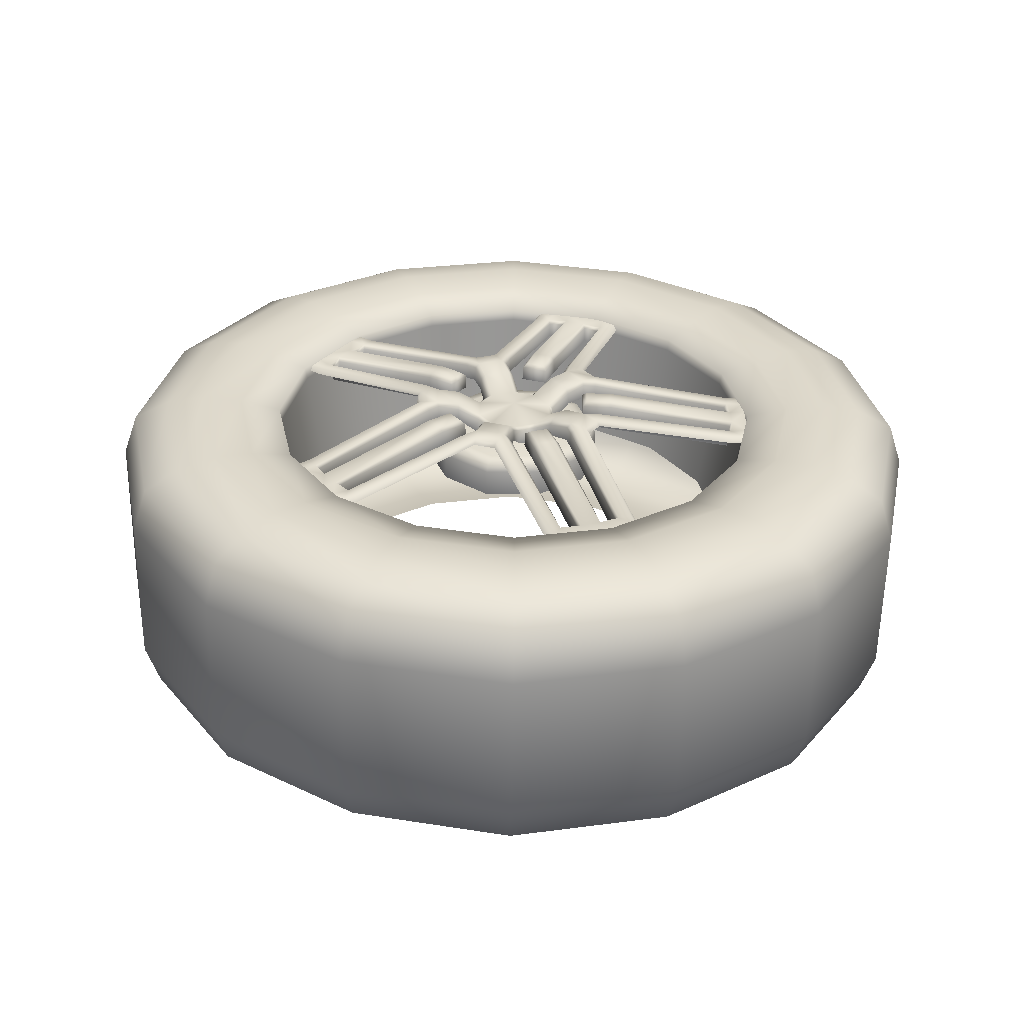
<metadata>
{"format":"obj","ext":"obj","renderer":"f3d","projection":"perspective","resolution":1024,"background":"white","views":[{"elev":-58.5,"azim":89.1,"up":"+Z"}]}
</metadata>
<code>
o wheels_n_acc.000
v 2.819 1.169 4.005
v 2.827 1.216 3.973
v 2.827 1.253 4.025
v 2.819 1.208 4.059
v 2.819 1.166 4.236
v 2.786 1.12 4.201
v 2.786 1.159 4.147
v 2.819 1.207 4.181
v 2.827 1.213 4.269
v 2.827 1.253 4.215
v 2.822 1.285 4.246
v 2.822 1.252 4.291
v 2.77 1.656 4.095
v 2.77 1.65 4.042
v 2.771 1.691 4.048
v 2.771 1.694 4.091
v 2.77 1.656 4.146
v 2.824 1.326 4.143
v 2.824 1.326 4.097
v 2.771 1.694 4.15
v 2.786 1.159 4.093
v 2.786 1.121 4.04
v 2.822 1.286 3.995
v 2.826 1.288 4.028
v 2.826 1.288 4.213
v 2.77 1.65 4.199
v 2.769 1.648 4.232
v 2.826 1.262 4.097
v 2.826 1.262 4.143
v 2.769 1.648 4.009
v 2.769 1.688 4.23
v 2.771 1.691 4.193
v 2.769 1.689 4.011
v 2.819 0.9854 4.252
v 2.786 1.005 4.196
v 2.786 1.069 4.217
v 2.819 1.051 4.273
v 2.827 0.9683 4.306
v 2.827 1.033 4.327
v 2.822 1.012 4.368
v 2.822 0.9598 4.35
v 2.77 1.27 4.674
v 2.77 1.318 4.652
v 2.771 1.325 4.693
v 2.771 1.285 4.71
v 2.77 1.221 4.69
v 2.824 1.123 4.375
v 2.824 1.167 4.361
v 2.771 1.229 4.727
v 2.826 1.222 4.304
v 2.826 1.045 4.36
v 2.77 1.169 4.7
v 2.769 1.137 4.709
v 2.826 1.147 4.3
v 2.826 1.104 4.314
v 2.769 1.349 4.641
v 2.769 1.151 4.747
v 2.771 1.187 4.738
v 2.769 1.36 4.68
v 2.819 0.9157 4.084
v 2.786 0.9744 4.085
v 2.786 0.9738 4.153
v 2.819 0.9151 4.153
v 2.827 0.8589 4.084
v 2.827 0.8584 4.152
v 2.822 0.8133 4.145
v 2.822 0.8141 4.09
v 2.77 0.6002 4.484
v 2.77 0.6357 4.523
v 2.771 0.5989 4.542
v 2.771 0.5712 4.509
v 2.77 0.5703 4.442
v 2.824 0.8401 4.252
v 2.824 0.8671 4.29
v 2.771 0.5371 4.461
v 2.826 0.9383 4.325
v 2.826 0.8306 4.174
v 2.77 0.5447 4.396
v 2.769 0.5268 4.368
v 2.826 0.9191 4.252
v 2.826 0.8928 4.215
v 2.769 0.6562 4.549
v 2.769 0.4949 4.393
v 2.771 0.5145 4.424
v 2.769 0.6223 4.571
v 2.819 0.988 3.987
v 2.827 0.972 3.932
v 2.827 1.037 3.912
v 2.819 1.054 3.966
v 2.822 1.256 3.952
v 2.77 1.232 3.553
v 2.77 1.18 3.542
v 2.771 1.199 3.505
v 2.771 1.241 3.516
v 2.77 1.281 3.57
v 2.824 1.172 3.881
v 2.824 1.128 3.866
v 2.771 1.297 3.535
v 2.786 1.071 4.022
v 2.786 1.006 4.042
v 2.822 1.018 3.871
v 2.826 1.05 3.879
v 2.826 1.225 3.939
v 2.77 1.329 3.592
v 2.769 1.359 3.604
v 2.826 1.108 3.927
v 2.826 1.15 3.941
v 2.769 1.149 3.533
v 2.769 1.371 3.566
v 2.771 1.337 3.552
v 2.769 1.163 3.495
v 2.822 0.9645 3.887
v 2.77 0.5768 3.788
v 2.77 0.5503 3.834
v 2.771 0.5206 3.805
v 2.771 0.544 3.768
v 2.77 0.6076 3.747
v 2.824 0.8705 3.946
v 2.824 0.8427 3.983
v 2.771 0.5791 3.721
v 2.826 0.8318 4.061
v 2.826 0.9423 3.913
v 2.77 0.6437 3.708
v 2.769 0.6647 3.683
v 2.826 0.8947 4.021
v 2.826 0.9217 3.985
v 2.769 0.532 3.861
v 2.769 0.6315 3.66
v 2.771 0.6075 3.688
v 2.769 0.5004 3.836
v 2.816 1.287 4.038
v 2.779 1.287 4.04
v 2.78 1.257 4.039
v 2.817 1.256 4.037
v 2.808 1.213 4.069
v 2.778 1.215 4.07
v 2.742 1.174 4.098
v 2.779 1.17 4.099
v 2.742 1.173 4.141
v 2.779 1.17 4.141
v 2.808 1.213 4.171
v 2.778 1.215 4.17
v 2.78 1.257 4.201
v 2.817 1.256 4.203
v 2.814 1.326 4.154
v 2.776 1.326 4.156
v 2.78 1.251 4.154
v 2.815 1.251 4.153
v 2.814 1.326 4.086
v 2.776 1.326 4.084
v 2.722 1.647 4.087
v 2.76 1.65 4.089
v 2.759 1.643 4.048
v 2.722 1.641 4.05
v 2.779 1.287 4.2
v 2.816 1.287 4.202
v 2.76 1.65 4.152
v 2.722 1.647 4.154
v 2.815 1.251 4.087
v 2.78 1.251 4.086
v 2.722 1.641 4.192
v 2.759 1.643 4.193
v 2.816 1.211 4.306
v 2.779 1.209 4.306
v 2.78 1.201 4.277
v 2.817 1.203 4.276
v 2.808 1.159 4.245
v 2.778 1.159 4.247
v 2.742 1.119 4.216
v 2.779 1.117 4.213
v 2.742 1.078 4.229
v 2.779 1.078 4.226
v 2.808 1.062 4.276
v 2.778 1.063 4.277
v 2.78 1.047 4.327
v 2.817 1.044 4.326
v 2.814 1.112 4.378
v 2.776 1.111 4.378
v 2.78 1.09 4.306
v 2.815 1.09 4.307
v 2.814 1.177 4.357
v 2.776 1.179 4.357
v 2.722 1.274 4.664
v 2.76 1.274 4.667
v 2.759 1.311 4.648
v 2.722 1.308 4.646
v 2.779 1.057 4.355
v 2.816 1.055 4.356
v 2.76 1.213 4.686
v 2.722 1.211 4.684
v 2.815 1.154 4.287
v 2.78 1.154 4.286
v 2.722 1.173 4.69
v 2.759 1.172 4.692
v 2.816 0.933 4.315
v 2.779 0.9323 4.313
v 2.78 0.9572 4.297
v 2.817 0.9592 4.298
v 2.808 0.9752 4.247
v 2.778 0.9733 4.248
v 2.742 0.9903 4.2
v 2.779 0.9928 4.198
v 2.742 0.9653 4.165
v 2.779 0.9685 4.164
v 2.808 0.916 4.164
v 2.778 0.9148 4.166
v 2.78 0.8629 4.165
v 2.817 0.8625 4.163
v 2.814 0.8338 4.243
v 2.776 0.8332 4.242
v 2.78 0.8954 4.2
v 2.815 0.8953 4.201
v 2.814 0.8736 4.299
v 2.776 0.8747 4.3
v 2.722 0.6117 4.485
v 2.76 0.6086 4.485
v 2.759 0.6377 4.515
v 2.722 0.6385 4.512
v 2.779 0.8392 4.183
v 2.816 0.8379 4.182
v 2.76 0.5718 4.434
v 2.722 0.5731 4.431
v 2.815 0.9339 4.255
v 2.78 0.9348 4.255
v 2.722 0.5559 4.397
v 2.759 0.5533 4.396
v 2.816 1.06 3.884
v 2.779 1.061 3.885
v 2.78 1.051 3.913
v 2.817 1.048 3.913
v 2.808 1.065 3.964
v 2.778 1.066 3.962
v 2.742 1.08 4.011
v 2.779 1.08 4.014
v 2.742 1.121 4.025
v 2.779 1.119 4.028
v 2.808 1.161 3.997
v 2.778 1.162 3.995
v 2.78 1.204 3.965
v 2.817 1.206 3.967
v 2.814 1.182 3.884
v 2.776 1.183 3.885
v 2.78 1.157 3.956
v 2.815 1.157 3.955
v 2.814 1.117 3.862
v 2.776 1.116 3.862
v 2.722 1.222 3.559
v 2.76 1.225 3.557
v 2.759 1.184 3.55
v 2.722 1.185 3.552
v 2.816 1.215 3.937
v 2.779 1.213 3.936
v 2.76 1.284 3.577
v 2.722 1.285 3.58
v 2.815 1.094 3.933
v 2.78 1.093 3.934
v 2.722 1.319 3.598
v 2.759 1.321 3.597
v 2.816 0.8393 4.053
v 2.779 0.8406 4.052
v 2.78 0.8638 4.071
v 2.817 0.8634 4.073
v 2.808 0.9169 4.073
v 2.778 0.9157 4.071
v 2.742 0.9662 4.073
v 2.779 0.9694 4.074
v 2.742 0.9919 4.038
v 2.779 0.9943 4.041
v 2.808 0.9777 3.991
v 2.778 0.9759 3.99
v 2.78 0.9608 3.941
v 2.817 0.9628 3.94
v 2.814 0.8771 3.937
v 2.776 0.8783 3.936
v 2.78 0.9375 3.982
v 2.815 0.9366 3.982
v 2.814 0.8363 3.992
v 2.776 0.8357 3.993
v 2.722 0.5794 3.799
v 2.76 0.5782 3.796
v 2.759 0.5589 3.833
v 2.722 0.5616 3.833
v 2.779 0.936 3.924
v 2.816 0.9368 3.922
v 2.76 0.616 3.746
v 2.722 0.6191 3.746
v 2.815 0.8969 4.036
v 2.78 0.897 4.037
v 2.722 0.6464 3.719
v 2.759 0.6456 3.717
v 2.758 1.649 3.999
v 2.758 1.688 4
v 2.811 1.293 3.989
v 2.758 1.688 4.241
v 2.758 1.649 4.242
v 2.811 1.292 4.252
v 2.758 1.359 4.639
v 2.758 1.37 4.676
v 2.811 1.26 4.296
v 2.758 1.14 4.749
v 2.758 1.127 4.713
v 2.811 1.009 4.376
v 2.758 0.6615 4.558
v 2.758 0.6291 4.58
v 2.811 0.9574 4.359
v 2.758 0.4892 4.383
v 2.758 0.5196 4.36
v 2.811 0.8043 4.145
v 2.758 1.139 3.528
v 2.758 1.153 3.492
v 2.811 1.015 3.863
v 2.758 1.381 3.57
v 2.758 1.37 3.607
v 2.811 1.264 3.948
v 2.758 0.5248 3.869
v 2.758 0.4945 3.845
v 2.811 0.8052 4.09
v 2.758 0.6384 3.652
v 2.758 0.6701 3.673
v 2.811 0.9622 3.879
v 2.734 1.241 4.248
v 2.734 1.131 4.322
v 2.74 1.121 4.292
v 2.74 1.215 4.229
v 2.74 1.008 4.296
v 2.74 0.9187 4.226
v 2.734 0.9981 4.326
v 2.734 1.242 3.992
v 2.734 1.278 4.12
v 2.74 1.247 4.12
v 2.74 1.216 4.011
v 2.734 0.9988 3.913
v 2.734 1.132 3.918
v 2.74 1.122 3.947
v 2.74 1.009 3.943
v 2.734 0.8482 4.119
v 2.734 0.8938 3.995
v 2.74 0.9191 4.013
v 2.74 0.8801 4.119
v 2.734 0.8934 4.244
v 2.715 1.25 4.255
v 2.715 1.134 4.333
v 2.715 0.9946 4.337
v 2.715 1.251 3.986
v 2.715 1.289 4.12
v 2.715 0.9953 3.902
v 2.715 1.135 3.907
v 2.715 0.8369 4.119
v 2.715 0.8849 3.988
v 2.715 0.8844 4.251
v 2.648 1.134 4.333
v 2.648 0.9945 4.337
v 2.648 1.25 4.255
v 2.648 1.289 4.12
v 2.648 1.251 3.986
v 2.648 1.135 3.907
v 2.648 0.9953 3.902
v 2.648 0.8848 3.988
v 2.648 0.8368 4.119
v 2.648 0.8844 4.251
v 2.805 1.066 4.12
v 2.639 1.066 3.059
v 2.261 1.066 3.059
v 2.261 1.471 3.143
v 2.639 1.471 3.143
v 2.261 1.816 3.37
v 2.639 1.816 3.37
v 2.261 2.044 3.716
v 2.639 2.044 3.716
v 2.261 2.127 4.121
v 2.639 2.127 4.121
v 2.261 2.044 4.526
v 2.639 2.044 4.526
v 2.261 1.816 4.872
v 2.639 1.816 4.872
v 2.261 1.471 5.099
v 2.639 1.471 5.099
v 2.261 1.066 5.183
v 2.639 1.066 5.183
v 2.261 0.6605 5.099
v 2.639 0.6605 5.099
v 2.261 0.3148 4.872
v 2.639 0.3148 4.872
v 2.261 0.08767 4.526
v 2.639 0.08767 4.526
v 2.261 0.003783 4.121
v 2.639 0.003783 4.121
v 2.261 0.08767 3.716
v 2.639 0.08767 3.716
v 2.261 0.3148 3.37
v 2.639 0.3148 3.37
v 2.261 0.6605 3.143
v 2.639 0.6605 3.143
v 2.794 1.422 3.261
v 2.745 1.457 3.176
v 2.745 1.791 3.395
v 2.794 1.725 3.461
v 2.794 1.066 3.187
v 2.745 1.066 3.094
v 2.809 1.386 3.348
v 2.809 1.066 3.282
v 2.809 1.659 3.527
v 2.107 1.422 3.261
v 2.155 1.457 3.176
v 2.155 1.066 3.094
v 2.107 1.066 3.187
v 2.107 1.725 3.461
v 2.155 1.791 3.395
v 2.091 1.386 3.348
v 2.091 1.659 3.527
v 2.091 1.066 3.282
v 2.794 1.925 3.765
v 2.745 2.011 3.729
v 2.745 2.092 4.121
v 2.794 1.999 4.121
v 2.809 1.838 3.801
v 2.809 1.905 4.121
v 2.107 1.925 3.765
v 2.155 2.011 3.729
v 2.107 1.999 4.121
v 2.155 2.092 4.121
v 2.091 1.838 3.801
v 2.091 1.905 4.121
v 2.794 1.925 4.477
v 2.745 2.011 4.512
v 2.745 1.791 4.846
v 2.794 1.725 4.781
v 2.809 1.838 4.441
v 2.809 1.659 4.714
v 2.107 1.925 4.477
v 2.155 2.011 4.512
v 2.107 1.725 4.781
v 2.155 1.791 4.846
v 2.091 1.838 4.441
v 2.091 1.659 4.714
v 2.794 1.422 4.98
v 2.745 1.457 5.066
v 2.745 1.066 5.147
v 2.794 1.066 5.054
v 2.809 1.386 4.893
v 2.809 1.066 4.96
v 2.107 1.422 4.98
v 2.155 1.457 5.066
v 2.107 1.066 5.054
v 2.155 1.066 5.147
v 2.091 1.386 4.893
v 2.091 1.066 4.96
v 2.794 0.7096 4.98
v 2.745 0.6741 5.066
v 2.745 0.34 4.846
v 2.794 0.4057 4.781
v 2.809 0.7455 4.893
v 2.809 0.4723 4.714
v 2.107 0.7096 4.98
v 2.155 0.6741 5.066
v 2.107 0.4057 4.781
v 2.155 0.34 4.846
v 2.091 0.7455 4.893
v 2.091 0.4723 4.714
v 2.794 0.2061 4.477
v 2.745 0.1205 4.512
v 2.745 0.0394 4.121
v 2.794 0.1324 4.121
v 2.809 0.2928 4.441
v 2.809 0.2265 4.121
v 2.107 0.2061 4.477
v 2.155 0.1205 4.512
v 2.107 0.1324 4.121
v 2.155 0.0394 4.121
v 2.091 0.2928 4.441
v 2.091 0.2265 4.121
v 2.794 0.2061 3.765
v 2.745 0.1205 3.729
v 2.745 0.34 3.395
v 2.794 0.4057 3.461
v 2.809 0.2928 3.801
v 2.809 0.4723 3.527
v 2.107 0.2061 3.765
v 2.155 0.1205 3.729
v 2.107 0.4057 3.461
v 2.155 0.34 3.395
v 2.091 0.2928 3.801
v 2.091 0.4723 3.527
v 2.794 0.7096 3.261
v 2.745 0.6741 3.176
v 2.809 0.7455 3.348
v 2.107 0.7096 3.261
v 2.155 0.6741 3.176
v 2.091 0.7455 3.348
v 2.798 1.347 3.44
v 2.798 1.588 3.598
v 2.798 1.066 3.382
v 2.774 1.308 3.536
v 2.774 1.066 3.486
v 2.774 1.515 3.672
v 2.102 1.347 3.44
v 2.102 1.066 3.382
v 2.102 1.588 3.598
v 2.127 1.308 3.536
v 2.127 1.515 3.672
v 2.127 1.066 3.486
v 2.798 1.746 3.839
v 2.798 1.804 4.121
v 2.774 1.65 3.878
v 2.774 1.7 4.121
v 2.102 1.746 3.839
v 2.102 1.804 4.121
v 2.127 1.65 3.878
v 2.127 1.7 4.121
v 2.798 1.746 4.402
v 2.798 1.588 4.643
v 2.774 1.65 4.363
v 2.774 1.515 4.57
v 2.102 1.746 4.402
v 2.102 1.588 4.643
v 2.127 1.65 4.363
v 2.127 1.515 4.57
v 2.798 1.347 4.801
v 2.798 1.066 4.859
v 2.774 1.308 4.705
v 2.774 1.066 4.756
v 2.102 1.347 4.801
v 2.102 1.066 4.859
v 2.127 1.308 4.705
v 2.127 1.066 4.756
v 2.798 0.7839 4.801
v 2.798 0.5433 4.643
v 2.774 0.8234 4.705
v 2.774 0.6167 4.57
v 2.102 0.7839 4.801
v 2.102 0.5433 4.643
v 2.127 0.8234 4.705
v 2.127 0.6167 4.57
v 2.798 0.3854 4.402
v 2.798 0.327 4.121
v 2.774 0.4809 4.363
v 2.774 0.4308 4.121
v 2.102 0.3854 4.402
v 2.102 0.327 4.121
v 2.127 0.4809 4.363
v 2.127 0.4308 4.121
v 2.798 0.3854 3.839
v 2.798 0.5433 3.598
v 2.774 0.4809 3.878
v 2.774 0.6167 3.672
v 2.102 0.3854 3.839
v 2.102 0.5433 3.598
v 2.127 0.4809 3.878
v 2.127 0.6167 3.672
v 2.798 0.7839 3.44
v 2.774 0.8234 3.536
v 2.102 0.7839 3.44
v 2.127 0.8234 3.536
v 2.744 1.306 3.541
v 2.744 1.066 3.491
v 2.744 1.511 3.675
v 2.744 1.646 3.88
v 2.744 1.695 4.121
v 2.744 1.646 4.361
v 2.744 1.511 4.566
v 2.744 1.306 4.701
v 2.744 1.066 4.75
v 2.744 0.8253 4.701
v 2.744 0.6203 4.566
v 2.744 0.4856 4.361
v 2.744 0.4358 4.121
v 2.744 0.4856 3.88
v 2.744 0.6203 3.675
v 2.744 0.8253 3.541
v 2.437 1.066 3.542
v 2.437 1.286 3.588
v 2.437 1.475 3.711
v 2.437 1.599 3.9
v 2.437 1.644 4.121
v 2.437 1.599 4.341
v 2.437 1.475 4.53
v 2.437 1.286 4.654
v 2.437 1.066 4.7
v 2.437 0.8448 4.654
v 2.437 0.6563 4.53
v 2.437 0.5325 4.341
v 2.437 0.4867 4.121
v 2.437 0.5325 3.9
v 2.437 0.6563 3.711
v 2.437 0.8448 3.588
f 1 2 3 4
f 5 6 7 8
f 9 10 11 12
f 13 14 15 16
f 17 18 19 13
f 20 17 13 16
f 1 4 21 22
f 5 8 10 9
f 23 24 3
f 11 25 26 27
f 28 19 18 29
f 23 30 14 24
f 31 27 26 32
f 32 26 17 20
f 33 15 14 30
f 34 35 36 37
f 38 39 40 41
f 42 43 44 45
f 46 47 48 42
f 49 46 42 45
f 34 37 39 38
f 12 50 9
f 40 51 52 53
f 54 48 47 55
f 12 56 43 50
f 57 53 52 58
f 58 52 46 49
f 59 44 43 56
f 60 61 62 63
f 64 65 66 67
f 68 69 70 71
f 72 73 74 68
f 75 72 68 71
f 60 63 65 64
f 41 76 38
f 66 77 78 79
f 80 74 73 81
f 41 82 69 76
f 83 79 78 84
f 84 78 72 75
f 85 70 69 82
f 86 87 88 89
f 3 2 90 23
f 91 92 93 94
f 95 96 97 91
f 98 95 91 94
f 86 89 99 100
f 101 102 88
f 90 103 104 105
f 106 97 96 107
f 101 108 92 102
f 109 105 104 110
f 110 104 95 98
f 111 93 92 108
f 88 87 112 101
f 113 114 115 116
f 117 118 119 113
f 120 117 113 116
f 67 121 64
f 112 122 123 124
f 125 119 118 126
f 67 127 114 121
f 128 124 123 129
f 129 123 117 120
f 130 115 114 127
f 131 132 133 134
f 135 136 137 138
f 138 137 139 140
f 141 142 143 144
f 145 146 147 148
f 149 150 151 152
f 134 133 136 135
f 140 139 142 141
f 153 154 132 131
f 144 143 155 156
f 157 158 146 145
f 159 160 150 149
f 156 155 161 162
f 162 161 158 157
f 152 151 154 153
f 148 147 160 159
f 163 164 165 166
f 167 168 169 170
f 170 169 171 172
f 173 174 175 176
f 177 178 179 180
f 181 182 183 184
f 166 165 168 167
f 172 171 174 173
f 185 186 164 163
f 176 175 187 188
f 189 190 178 177
f 191 192 182 181
f 188 187 193 194
f 194 193 190 189
f 184 183 186 185
f 180 179 192 191
f 195 196 197 198
f 199 200 201 202
f 202 201 203 204
f 205 206 207 208
f 209 210 211 212
f 213 214 215 216
f 198 197 200 199
f 204 203 206 205
f 217 218 196 195
f 208 207 219 220
f 221 222 210 209
f 223 224 214 213
f 220 219 225 226
f 226 225 222 221
f 216 215 218 217
f 212 211 224 223
f 227 228 229 230
f 231 232 233 234
f 234 233 235 236
f 237 238 239 240
f 241 242 243 244
f 245 246 247 248
f 230 229 232 231
f 236 235 238 237
f 249 250 228 227
f 251 240 239 252
f 253 254 242 241
f 255 256 246 245
f 251 252 257 258
f 258 257 254 253
f 248 247 250 249
f 244 243 256 255
f 259 260 261 262
f 263 264 265 266
f 266 265 267 268
f 269 270 271 272
f 273 274 275 276
f 277 278 279 280
f 262 261 264 263
f 268 267 270 269
f 281 282 260 259
f 272 271 283 284
f 285 286 274 273
f 287 288 278 277
f 284 283 289 290
f 290 289 286 285
f 280 279 282 281
f 276 275 288 287
f 33 30 291 292
f 3 24 131 134
f 21 4 135 138
f 7 21 138 140
f 10 8 141 144
f 29 18 145 148
f 13 19 149 152
f 4 3 134 135
f 8 7 140 141
f 24 14 153 131
f 25 10 144 156
f 18 17 157 145
f 19 28 159 149
f 30 23 293 291
f 26 25 156 162
f 27 31 294 295
f 17 26 162 157
f 14 13 152 153
f 28 29 148 159
f 11 27 295 296
f 59 56 297 298
f 6 5 167 170
f 36 6 170 172
f 39 37 173 176
f 55 47 177 180
f 42 48 181 184
f 5 9 166 167
f 37 36 172 173
f 50 43 185 163
f 51 39 176 188
f 47 46 189 177
f 48 54 191 181
f 56 12 299 297
f 52 51 188 194
f 53 57 300 301
f 46 52 194 189
f 43 42 184 185
f 54 55 180 191
f 40 53 301 302
f 85 82 303 304
f 35 34 199 202
f 62 35 202 204
f 65 63 205 208
f 81 73 209 212
f 68 74 213 216
f 34 38 198 199
f 63 62 204 205
f 76 69 217 195
f 77 65 208 220
f 73 72 221 209
f 74 80 223 213
f 82 41 305 303
f 78 77 220 226
f 79 83 306 307
f 72 78 226 221
f 69 68 216 217
f 80 81 212 223
f 66 79 307 308
f 111 108 309 310
f 99 89 231 234
f 22 99 234 236
f 2 1 237 240
f 107 96 241 244
f 91 97 245 248
f 89 88 230 231
f 1 22 236 237
f 102 92 249 227
f 96 95 253 241
f 97 106 255 245
f 108 101 311 309
f 104 103 251 258
f 105 109 312 313
f 95 104 258 253
f 92 91 248 249
f 106 107 244 255
f 90 105 313 314
f 130 127 315 316
f 61 60 263 266
f 100 61 266 268
f 87 86 269 272
f 126 118 273 276
f 113 119 277 280
f 60 64 262 263
f 86 100 268 269
f 121 114 281 259
f 122 87 272 284
f 118 117 285 273
f 119 125 287 277
f 127 67 317 315
f 123 122 284 290
f 124 128 318 319
f 117 123 290 285
f 114 113 280 281
f 125 126 276 287
f 112 124 319 320
f 320 311 101 112
f 314 293 23 90
f 296 299 12 11
f 302 305 41 40
f 308 317 67 66
f 321 322 323 324
f 323 325 326 324
f 327 325 323 322
f 328 329 330 331
f 321 324 330 329
f 332 333 334 335
f 328 331 334 333
f 336 337 338 339
f 332 335 338 337
f 327 340 326 325
f 336 339 326 340
f 321 341 342 322
f 327 322 342 343
f 328 344 345 329
f 321 329 345 341
f 332 346 347 333
f 328 333 347 344
f 336 348 349 337
f 332 337 349 346
f 327 343 350 340
f 336 340 350 348
f 343 342 351 352
f 341 353 351 342
f 341 345 354 353
f 344 355 354 345
f 344 347 356 355
f 346 357 356 347
f 346 349 358 357
f 348 359 358 349
f 348 350 360 359
f 343 352 360 350
f 11 10 25
f 40 39 51
f 66 65 77
f 90 2 103
f 112 87 122
f 166 9 50 163
f 198 38 76 195
f 102 227 230 88
f 240 251 103 2
f 121 259 262 64
f 6 361 7
f 7 361 21
f 35 361 36
f 36 361 6
f 61 361 62
f 62 361 35
f 21 361 22
f 22 361 99
f 99 361 100
f 100 361 61
f 330 339 338 331
f 330 324 326 339
f 334 331 338 335
f 362 363 364 365
f 365 364 366 367
f 367 366 368 369
f 369 368 370 371
f 371 370 372 373
f 373 372 374 375
f 375 374 376 377
f 377 376 378 379
f 379 378 380 381
f 381 380 382 383
f 383 382 384 385
f 385 384 386 387
f 387 386 388 389
f 389 388 390 391
f 391 390 392 393
f 393 392 363 362
f 394 395 396 397
f 398 399 395 394
f 394 400 401 398
f 397 402 400 394
f 403 404 405 406
f 407 408 404 403
f 403 409 410 407
f 406 411 409 403
f 412 413 414 415
f 397 396 413 412
f 412 416 402 397
f 415 417 416 412
f 418 419 408 407
f 420 421 419 418
f 418 422 423 420
f 407 410 422 418
f 424 425 426 427
f 415 414 425 424
f 424 428 417 415
f 427 429 428 424
f 430 431 421 420
f 432 433 431 430
f 430 434 435 432
f 420 423 434 430
f 436 437 438 439
f 427 426 437 436
f 436 440 429 427
f 439 441 440 436
f 442 443 433 432
f 444 445 443 442
f 442 446 447 444
f 432 435 446 442
f 448 449 450 451
f 439 438 449 448
f 448 452 441 439
f 451 453 452 448
f 454 455 445 444
f 456 457 455 454
f 454 458 459 456
f 444 447 458 454
f 460 461 462 463
f 451 450 461 460
f 460 464 453 451
f 463 465 464 460
f 466 467 457 456
f 468 469 467 466
f 466 470 471 468
f 456 459 470 466
f 472 473 474 475
f 463 462 473 472
f 472 476 465 463
f 475 477 476 472
f 478 479 469 468
f 480 481 479 478
f 478 482 483 480
f 468 471 482 478
f 484 485 399 398
f 475 474 485 484
f 484 486 477 475
f 398 401 486 484
f 487 488 481 480
f 406 405 488 487
f 487 489 411 406
f 480 483 489 487
f 490 400 402 491
f 492 401 400 490
f 490 493 494 492
f 491 495 493 490
f 496 409 411 497
f 498 410 409 496
f 496 499 500 498
f 497 501 499 496
f 502 416 417 503
f 491 402 416 502
f 502 504 495 491
f 503 505 504 502
f 506 422 410 498
f 507 423 422 506
f 506 508 509 507
f 498 500 508 506
f 510 428 429 511
f 503 417 428 510
f 510 512 505 503
f 511 513 512 510
f 514 434 423 507
f 515 435 434 514
f 514 516 517 515
f 507 509 516 514
f 518 440 441 519
f 511 429 440 518
f 518 520 513 511
f 519 521 520 518
f 522 446 435 515
f 523 447 446 522
f 522 524 525 523
f 515 517 524 522
f 526 452 453 527
f 519 441 452 526
f 526 528 521 519
f 527 529 528 526
f 530 458 447 523
f 531 459 458 530
f 530 532 533 531
f 523 525 532 530
f 534 464 465 535
f 527 453 464 534
f 534 536 529 527
f 535 537 536 534
f 538 470 459 531
f 539 471 470 538
f 538 540 541 539
f 531 533 540 538
f 542 476 477 543
f 535 465 476 542
f 542 544 537 535
f 543 545 544 542
f 546 482 471 539
f 547 483 482 546
f 546 548 549 547
f 539 541 548 546
f 550 486 401 492
f 543 477 486 550
f 550 551 545 543
f 492 494 551 550
f 552 489 483 547
f 497 411 489 552
f 552 553 501 497
f 547 549 553 552
f 395 399 362 365
f 365 367 396 395
f 404 408 366 364
f 364 363 405 404
f 413 396 367 369
f 369 371 414 413
f 419 421 370 368
f 368 366 408 419
f 425 414 371 373
f 373 375 426 425
f 431 433 374 372
f 372 370 421 431
f 437 426 375 377
f 377 379 438 437
f 443 445 378 376
f 376 374 433 443
f 449 438 379 381
f 381 383 450 449
f 455 457 382 380
f 380 378 445 455
f 461 450 383 385
f 385 387 462 461
f 467 469 386 384
f 384 382 457 467
f 473 462 387 389
f 389 391 474 473
f 479 481 390 388
f 388 386 469 479
f 485 474 391 393
f 393 362 399 485
f 488 405 363 392
f 392 390 481 488
f 494 493 554 555
f 493 495 556 554
f 495 504 557 556
f 504 505 558 557
f 505 512 559 558
f 512 513 560 559
f 513 520 561 560
f 520 521 562 561
f 521 528 563 562
f 528 529 564 563
f 529 536 565 564
f 536 537 566 565
f 537 544 567 566
f 544 545 568 567
f 545 551 569 568
f 551 494 555 569
f 570 555 554 571
f 571 554 556 572
f 572 556 557 573
f 573 557 558 574
f 574 558 559 575
f 575 559 560 576
f 576 560 561 577
f 577 561 562 578
f 578 562 563 579
f 579 563 564 580
f 580 564 565 581
f 581 565 566 582
f 582 566 567 583
f 583 567 568 584
f 584 568 569 585
f 585 569 555 570

</code>
